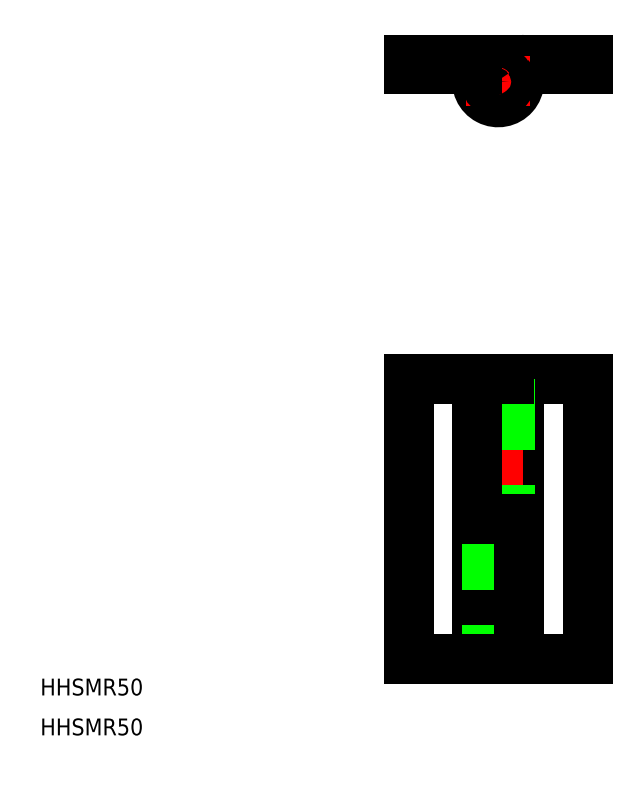
<metadata>
{"format":"dxf","ext":"dxf","renderer":"ezdxf+matplotlib","layout":"modelspace","background":"white","min_lineweight":24,"dpi":150}
</metadata>
<code>
0
SECTION
2
ENTITIES
0
LINE
8
0
10
0
20
105.3
30
0
11
16
21
105.3
31
0
0
LINE
8
0
10
16
20
50
30
0
11
2
21
50
31
0
0
LINE
8
0
10
16
20
-3.6e-15
30
0
11
3.75
21
0
31
0
0
LINE
8
0
10
-16
20
106.9
30
0
11
16
21
106.9
31
0
0
LINE
8
0
10
-16
20
50
30
0
11
-16
21
0
31
0
0
LINE
8
0
10
3.75
20
0
30
0
11
3.75
21
50
31
0
0
LINE
8
CENTER
10
0
20
52
30
0
11
0
21
-2
31
0
0
LINE
8
0
10
-3.75
20
50
30
0
11
-3.75
21
7.1e-15
31
0
0
LINE
8
0
10
2.15
20
50
30
0
11
2.15
21
25
31
0
0
LINE
8
0
10
-2.15
20
50
30
0
11
-2.15
21
25
31
0
0
LINE
8
0
10
-3.75
20
25
30
0
11
-3.75
21
50
31
0
0
TEXT
8
0
10
-81.79
20
-13.69
30
0
40
3
1
HHSMR50
0
TEXT
8
0
10
-81.79
20
-6.567
30
0
40
3
1
HHSMR50
0
LINE
8
0
10
2
20
25
30
0
11
2
21
0
31
0
0
LINE
8
0
10
-2
20
25
30
0
11
-2
21
0
31
0
0
LINE
8
0
10
3.75
20
25
30
0
11
3.75
21
0
31
0
0
LINE
8
0
10
-16
20
0
30
0
11
-2
21
0
31
0
0
LINE
8
0
10
2
20
0
30
0
11
3.75
21
0
31
0
0
LINE
8
0
10
-2
20
0
30
0
11
2
21
0
31
0
0
LINE
8
0
10
3.75
20
25
30
0
11
2
21
25
31
0
0
LINE
8
0
10
3.75
20
25
30
0
11
2
21
25
31
0
0
LINE
8
0
10
-3.75
20
25
30
0
11
-2
21
25
31
0
0
LINE
8
0
10
-3.75
20
25
30
0
11
-2
21
25
31
0
0
LINE
8
0
10
2
20
25
30
0
11
0
21
25
31
0
0
LINE
8
0
10
-2
20
25
30
0
11
0
21
25
31
0
0
LINE
8
0
10
2
20
25
30
0
11
0
21
25
31
0
0
LINE
8
0
10
-2
20
25
30
0
11
0
21
25
31
0
0
LINE
8
0
10
-16
20
50
30
0
11
-3.75
21
50
31
0
0
LINE
8
0
10
-2
20
50
30
0
11
-3.75
21
50
31
0
0
LINE
8
0
10
2
20
50
30
0
11
-2
21
50
31
0
0
LINE
8
0
10
-16.01
20
105.3
30
0
11
-3.072
21
105.3
31
0
0
LINE
8
0
10
-16
20
106.9
30
0
11
-16
21
105.4
31
0
0
LINE
8
CENTER
10
0
20
108.9
30
0
11
0
21
97.38
31
0
0
ARC
8
0
10
0
20
103.1
30
0
40
3.75
50
90
51
34.98
0
LINE
8
0
10
3.072
20
105.3
30
0
11
1.72
21
104.4
31
0
0
LINE
8
CENTER
10
-5.75
20
103.1
30
0
11
5.75
21
103.1
31
0
0
LINE
8
0
10
-3.75
20
106.9
30
0
11
-3.75
21
105.3
31
0
0
ARC
8
0
10
0
20
103.1
30
0
40
2.15
50
90
51
36.87
0
CIRCLE
8
0
10
0
20
103.1
30
0
40
2
0
LINE
8
0
10
16
20
-3.6e-15
30
0
11
16
21
50
31
0
0
LINE
8
0
10
16
20
106.9
30
0
11
16
21
105.3
31
0
0
LINE
8
0
10
-3.75
20
106.9
30
0
11
-3.75
21
105.3
31
0
0
ENDSEC
0
EOF

</code>
